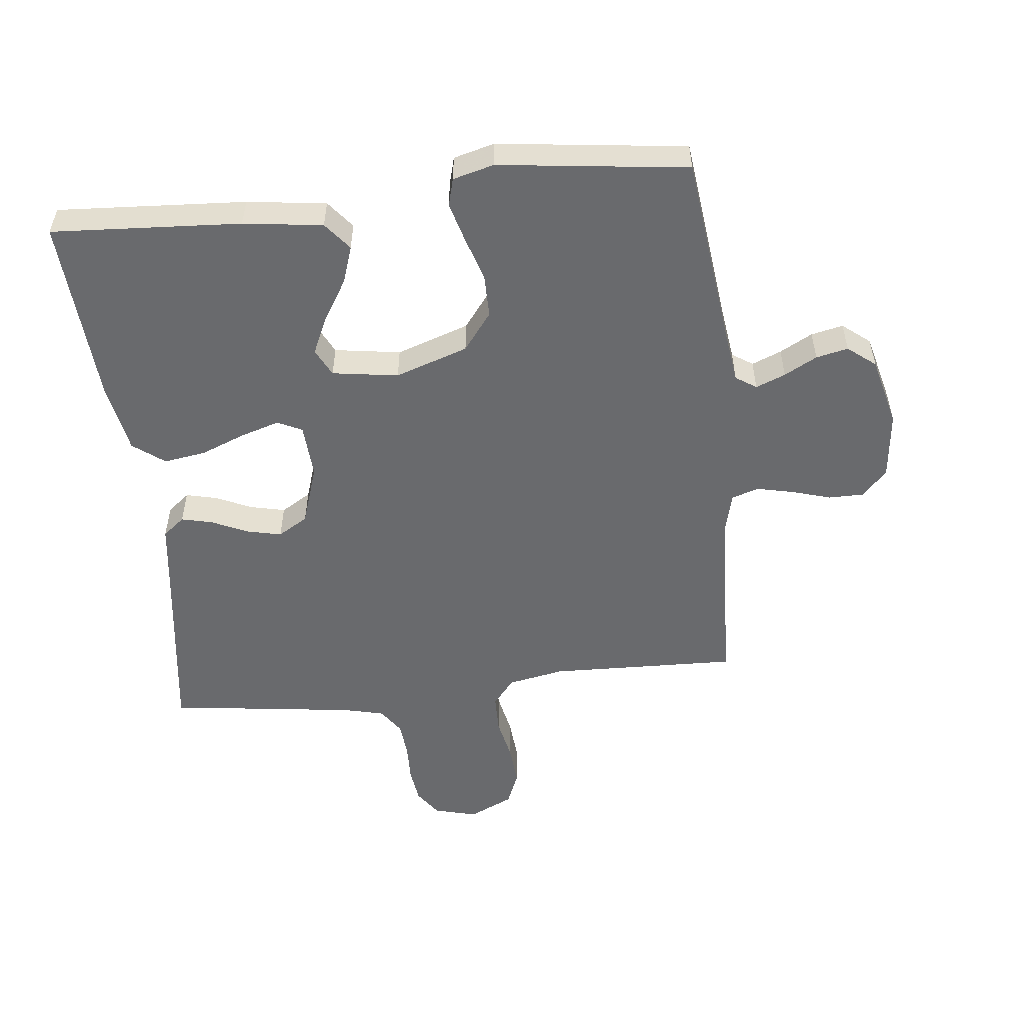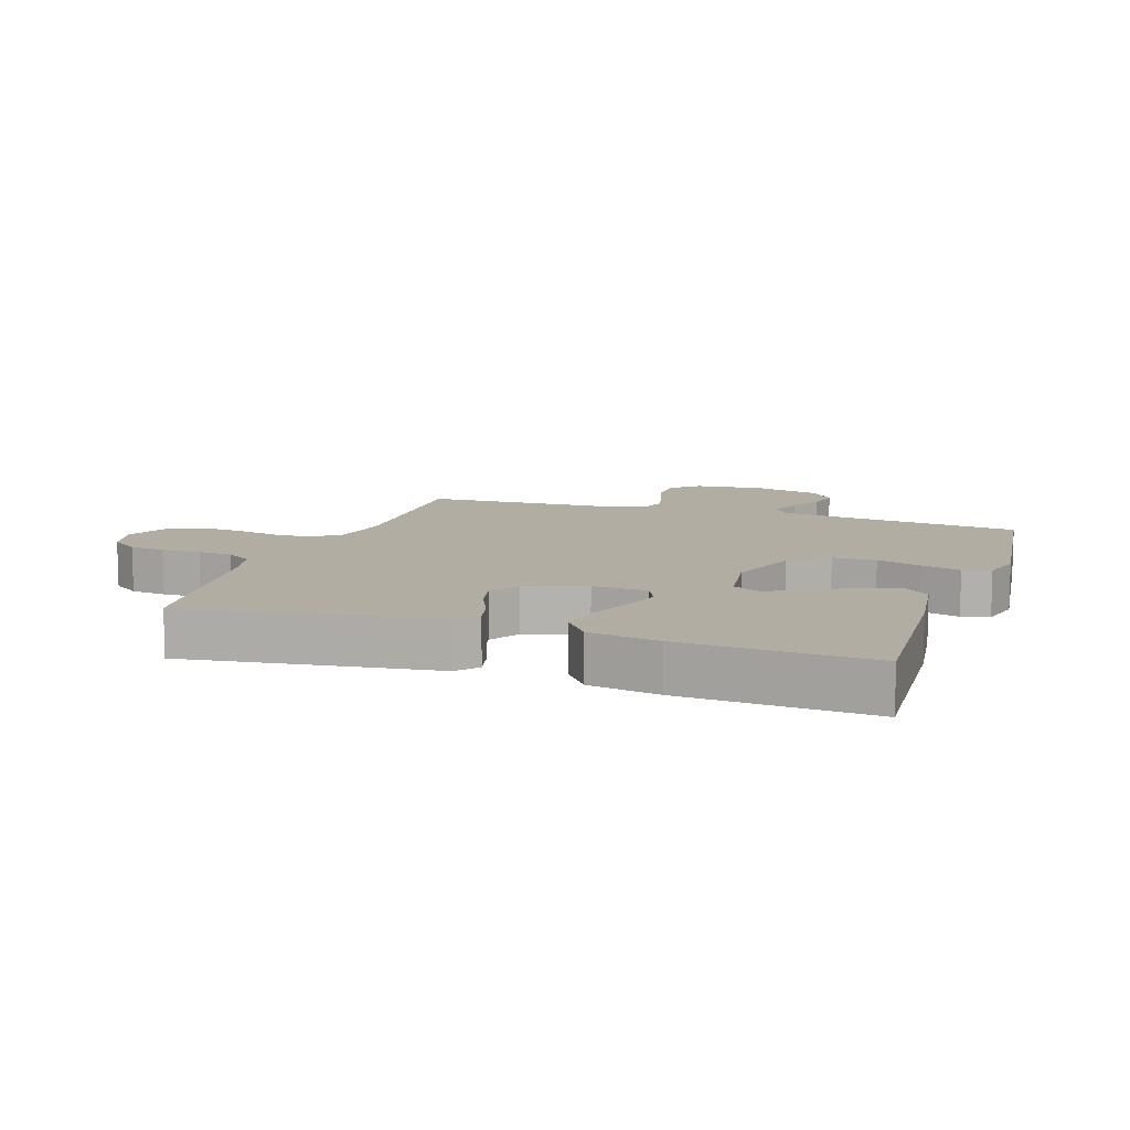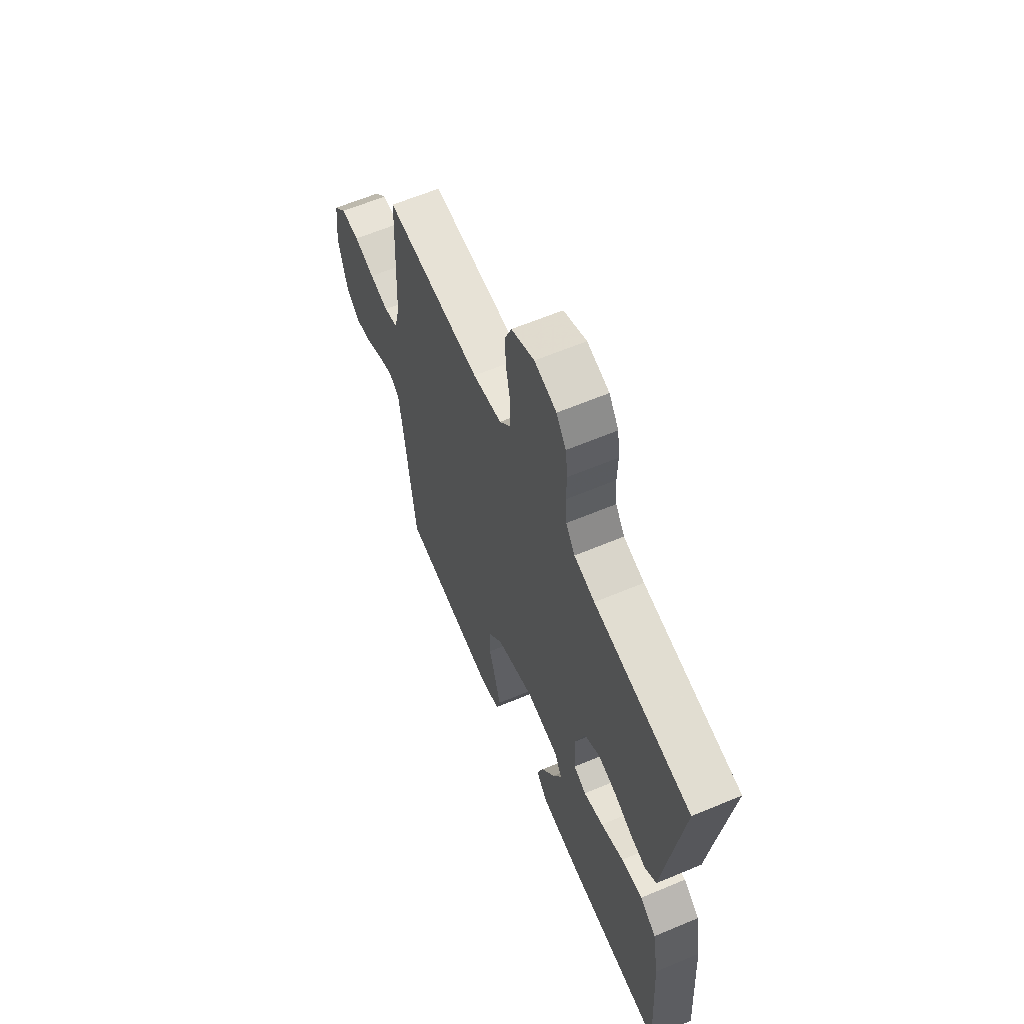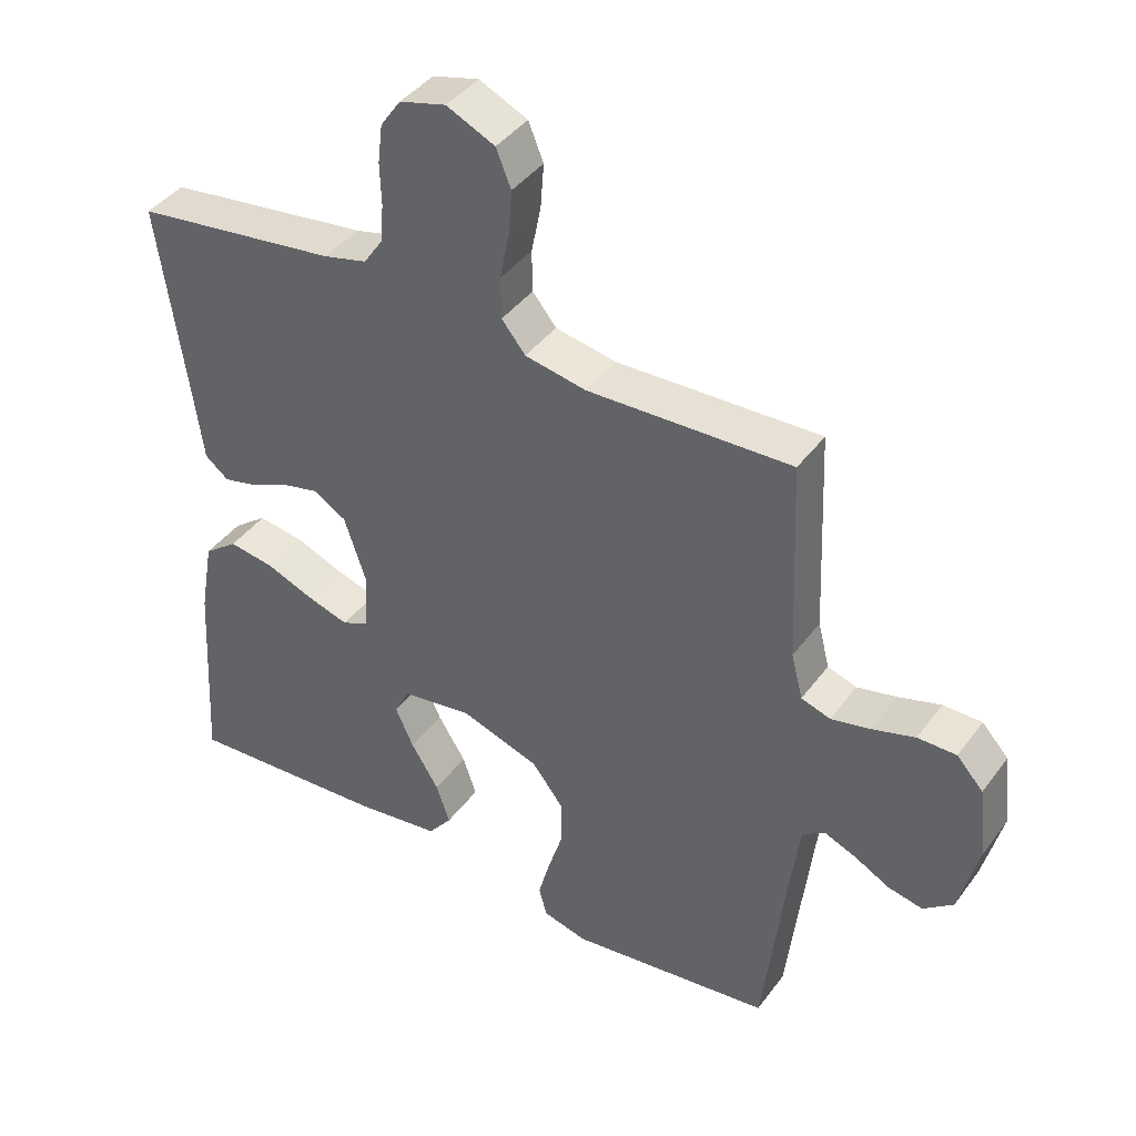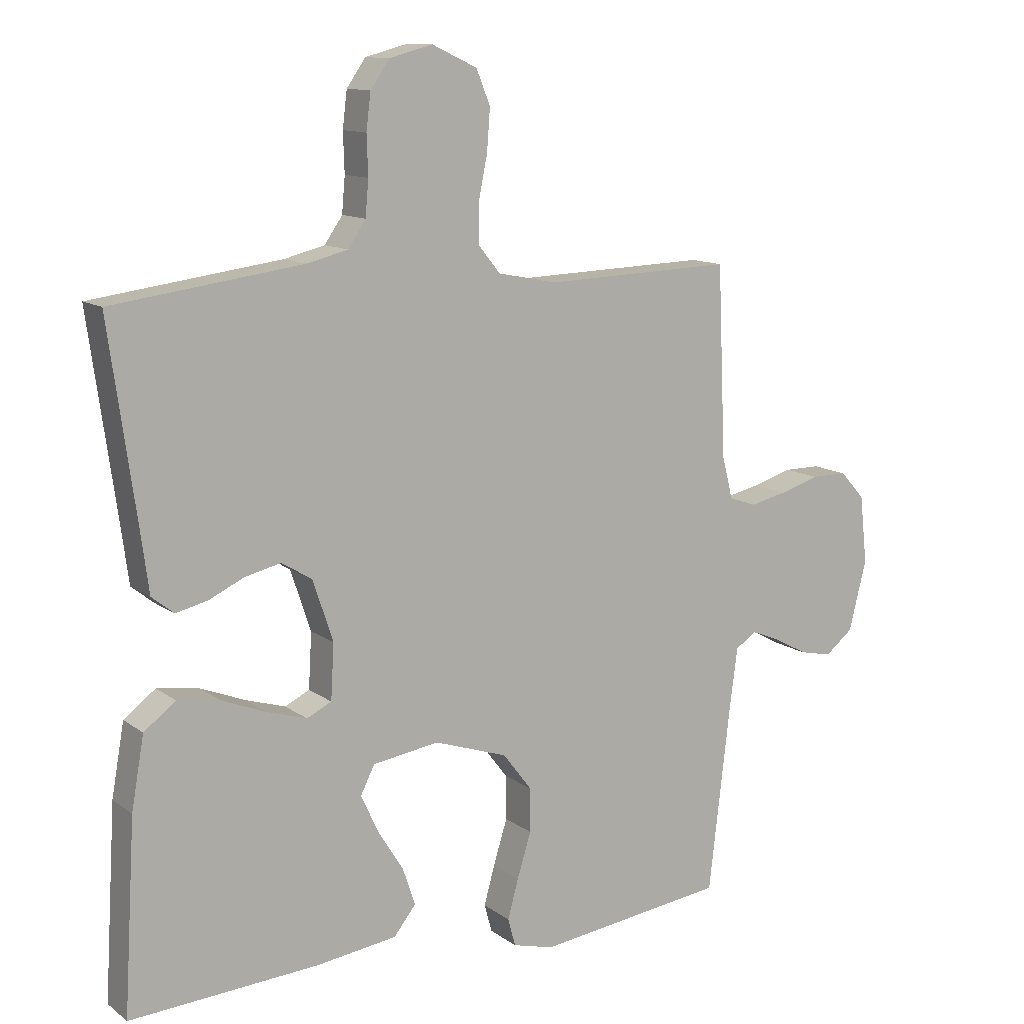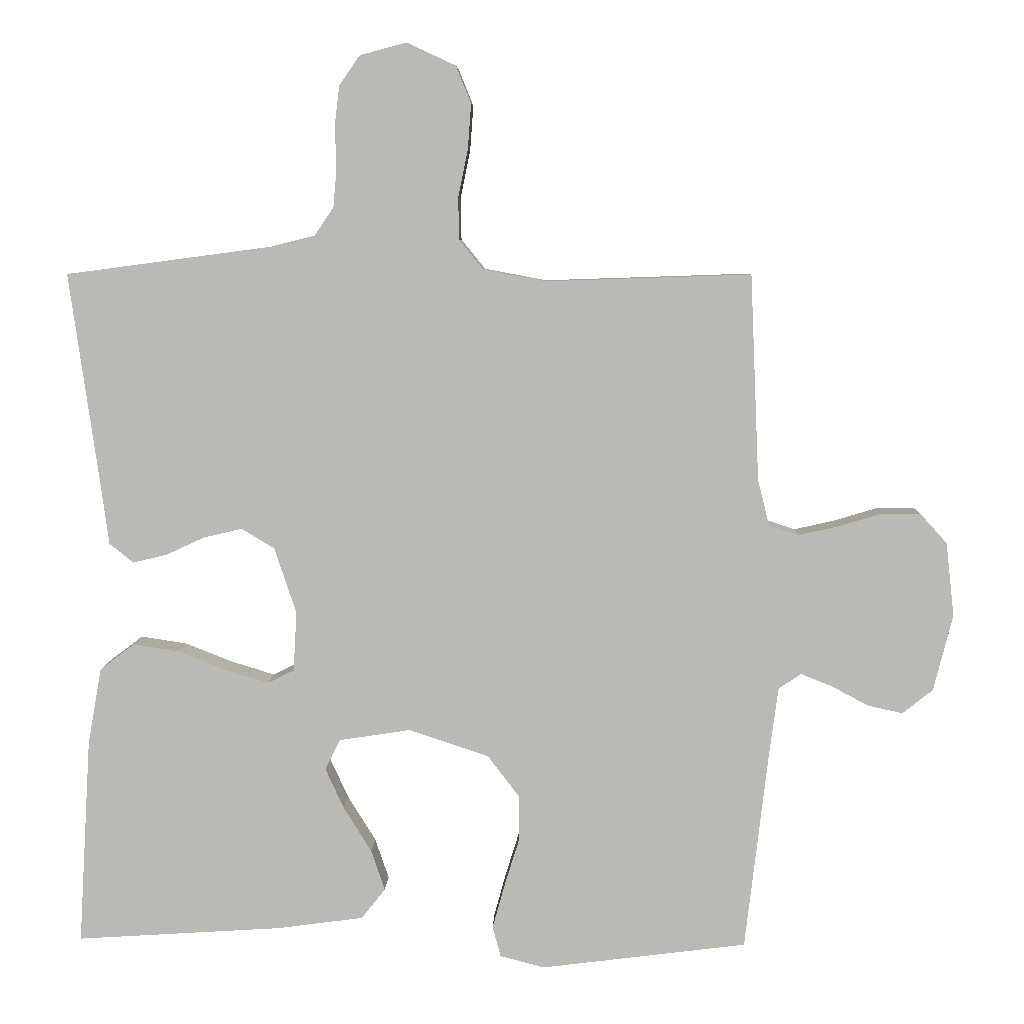
<metadata>
{"format":"obj","ext":"obj","renderer":"f3d","projection":"perspective","resolution":1024,"background":"white","views":[{"elev":-53.1,"azim":-173.6,"up":"+Y"},{"elev":10.6,"azim":108.8,"up":"+Y"},{"elev":62.3,"azim":66.9,"up":"+Z"},{"elev":41.2,"azim":-146.9,"up":"+Z"},{"elev":11.9,"azim":148.5,"up":"+Z"},{"elev":6.6,"azim":-178.2,"up":"+Z"}]}
</metadata>
<code>
v -0.5 0.07 -0.5
v -0.535 0.07 -0.2
v -0.547 0.07 -0.11
v -0.58 0.07 -0.088
v -0.627 0.07 -0.107
v -0.679 0.07 -0.135
v -0.73 0.07 -0.146
v -0.774 0.07 -0.111
v -0.802 0.07 0
v -0.79 0.07 0.108
v -0.751 0.07 0.151
v -0.694 0.07 0.151
v -0.631 0.07 0.132
v -0.573 0.07 0.119
v -0.53 0.07 0.133
v -0.513 0.07 0.2
v -0.5 0.07 0.5
v -0.2 0.07 0.49
v -0.11 0.07 0.507
v -0.075 0.07 0.55
v -0.074 0.07 0.611
v -0.088 0.07 0.68
v -0.093 0.07 0.746
v -0.071 0.07 0.8
v 0 0.07 0.833
v 0.068 0.07 0.815
v 0.098 0.07 0.772
v 0.105 0.07 0.715
v 0.103 0.07 0.653
v 0.108 0.07 0.597
v 0.136 0.07 0.556
v 0.2 0.07 0.54
v 0.5 0.07 0.5
v 0.458 0.07 0.2
v 0.445 0.07 0.102
v 0.41 0.07 0.074
v 0.36 0.07 0.086
v 0.304 0.07 0.112
v 0.248 0.07 0.125
v 0.2 0.07 0.096
v 0.168 0.07 0
v 0.173 0.07 -0.087
v 0.212 0.07 -0.106
v 0.274 0.07 -0.087
v 0.345 0.07 -0.059
v 0.412 0.07 -0.049
v 0.462 0.07 -0.087
v 0.482 0.07 -0.2
v 0.5 0.07 -0.5
v 0.2 0.07 -0.481
v 0.074 0.07 -0.464
v 0.039 0.07 -0.42
v 0.059 0.07 -0.361
v 0.1 0.07 -0.295
v 0.127 0.07 -0.236
v 0.105 0.07 -0.192
v 0 0.07 -0.176
v -0.116 0.07 -0.215
v -0.162 0.07 -0.275
v -0.162 0.07 -0.344
v -0.14 0.07 -0.415
v -0.123 0.07 -0.477
v -0.135 0.07 -0.521
v -0.2 0.07 -0.538
v -0.5 0 -0.5
v -0.535 0 -0.2
v -0.547 0 -0.11
v -0.58 0 -0.088
v -0.627 0 -0.107
v -0.679 0 -0.135
v -0.73 0 -0.146
v -0.774 0 -0.111
v -0.802 0 0
v -0.79 0 0.108
v -0.751 0 0.151
v -0.694 0 0.151
v -0.631 0 0.132
v -0.573 0 0.119
v -0.53 0 0.133
v -0.513 0 0.2
v -0.5 0 0.5
v -0.2 0 0.49
v -0.11 0 0.507
v -0.075 0 0.55
v -0.074 0 0.611
v -0.088 0 0.68
v -0.093 0 0.746
v -0.071 0 0.8
v 0 0 0.833
v 0.068 0 0.815
v 0.098 0 0.772
v 0.105 0 0.715
v 0.103 0 0.653
v 0.108 0 0.597
v 0.136 0 0.556
v 0.2 0 0.54
v 0.5 0 0.5
v 0.458 0 0.2
v 0.445 0 0.102
v 0.41 0 0.074
v 0.36 0 0.086
v 0.304 0 0.112
v 0.248 0 0.125
v 0.2 0 0.096
v 0.168 0 0
v 0.173 0 -0.087
v 0.212 0 -0.106
v 0.274 0 -0.087
v 0.345 0 -0.059
v 0.412 0 -0.049
v 0.462 0 -0.087
v 0.482 0 -0.2
v 0.5 0 -0.5
v 0.2 0 -0.481
v 0.074 0 -0.464
v 0.039 0 -0.42
v 0.059 0 -0.361
v 0.1 0 -0.295
v 0.127 0 -0.236
v 0.105 0 -0.192
v 0 0 -0.176
v -0.116 0 -0.215
v -0.162 0 -0.275
v -0.162 0 -0.344
v -0.14 0 -0.415
v -0.123 0 -0.477
v -0.135 0 -0.521
v -0.2 0 -0.538
f 63 64 1 2
f 60 61 62 63
f 60 63 2 3
f 59 60 3 4
f 58 59 4
f 57 58 4
f 51 52 53 54
f 51 54 55
f 50 51 55
f 49 50 55
f 48 49 55 56
f 44 45 46 47
f 43 44 47 48
f 35 36 37 38
f 34 35 38 39
f 32 33 34 39
f 31 32 39 40
f 26 27 28 29
f 26 29 30
f 25 26 30
f 24 25 30
f 21 22 23 24
f 21 24 30 31
f 16 17 18
f 15 16 18 19
f 10 11 12 13
f 10 13 14
f 9 10 14
f 8 9 14 15
f 5 6 7 8
f 4 5 8 15
f 43 48 56 57
f 42 43 57 4
f 41 42 4 15
f 40 41 15 19
f 20 21 31 40
f 19 20 40
f 66 65 128 127
f 127 126 125 124
f 67 66 127 124
f 68 67 124 123
f 68 123 122
f 68 122 121
f 118 117 116 115
f 119 118 115
f 119 115 114
f 119 114 113
f 120 119 113 112
f 111 110 109 108
f 112 111 108 107
f 102 101 100 99
f 103 102 99 98
f 103 98 97 96
f 104 103 96 95
f 93 92 91 90
f 94 93 90
f 94 90 89
f 94 89 88
f 88 87 86 85
f 95 94 88 85
f 82 81 80
f 83 82 80 79
f 77 76 75 74
f 78 77 74
f 78 74 73
f 79 78 73 72
f 72 71 70 69
f 79 72 69 68
f 121 120 112 107
f 68 121 107 106
f 79 68 106 105
f 83 79 105 104
f 104 95 85 84
f 104 84 83
f 1 65 66 2
f 2 66 67 3
f 3 67 68 4
f 4 68 69 5
f 5 69 70 6
f 6 70 71 7
f 7 71 72 8
f 8 72 73 9
f 9 73 74 10
f 10 74 75 11
f 11 75 76 12
f 12 76 77 13
f 13 77 78 14
f 14 78 79 15
f 15 79 80 16
f 16 80 81 17
f 17 81 82 18
f 18 82 83 19
f 19 83 84 20
f 20 84 85 21
f 21 85 86 22
f 22 86 87 23
f 23 87 88 24
f 24 88 89 25
f 25 89 90 26
f 26 90 91 27
f 27 91 92 28
f 28 92 93 29
f 29 93 94 30
f 30 94 95 31
f 31 95 96 32
f 32 96 97 33
f 33 97 98 34
f 34 98 99 35
f 35 99 100 36
f 36 100 101 37
f 37 101 102 38
f 38 102 103 39
f 39 103 104 40
f 40 104 105 41
f 41 105 106 42
f 42 106 107 43
f 43 107 108 44
f 44 108 109 45
f 45 109 110 46
f 46 110 111 47
f 47 111 112 48
f 48 112 113 49
f 49 113 114 50
f 50 114 115 51
f 51 115 116 52
f 52 116 117 53
f 53 117 118 54
f 54 118 119 55
f 55 119 120 56
f 56 120 121 57
f 57 121 122 58
f 58 122 123 59
f 59 123 124 60
f 60 124 125 61
f 61 125 126 62
f 62 126 127 63
f 63 127 128 64
f 64 128 65 1

</code>
